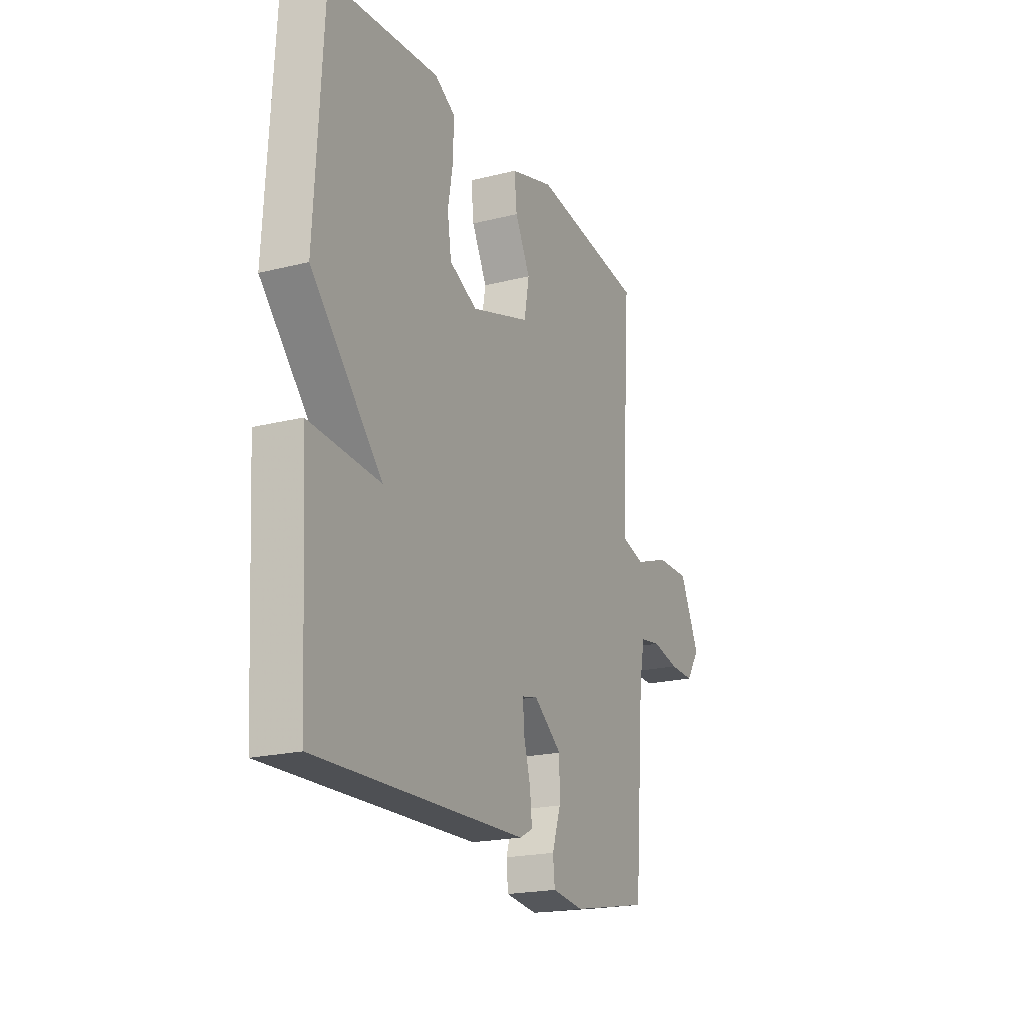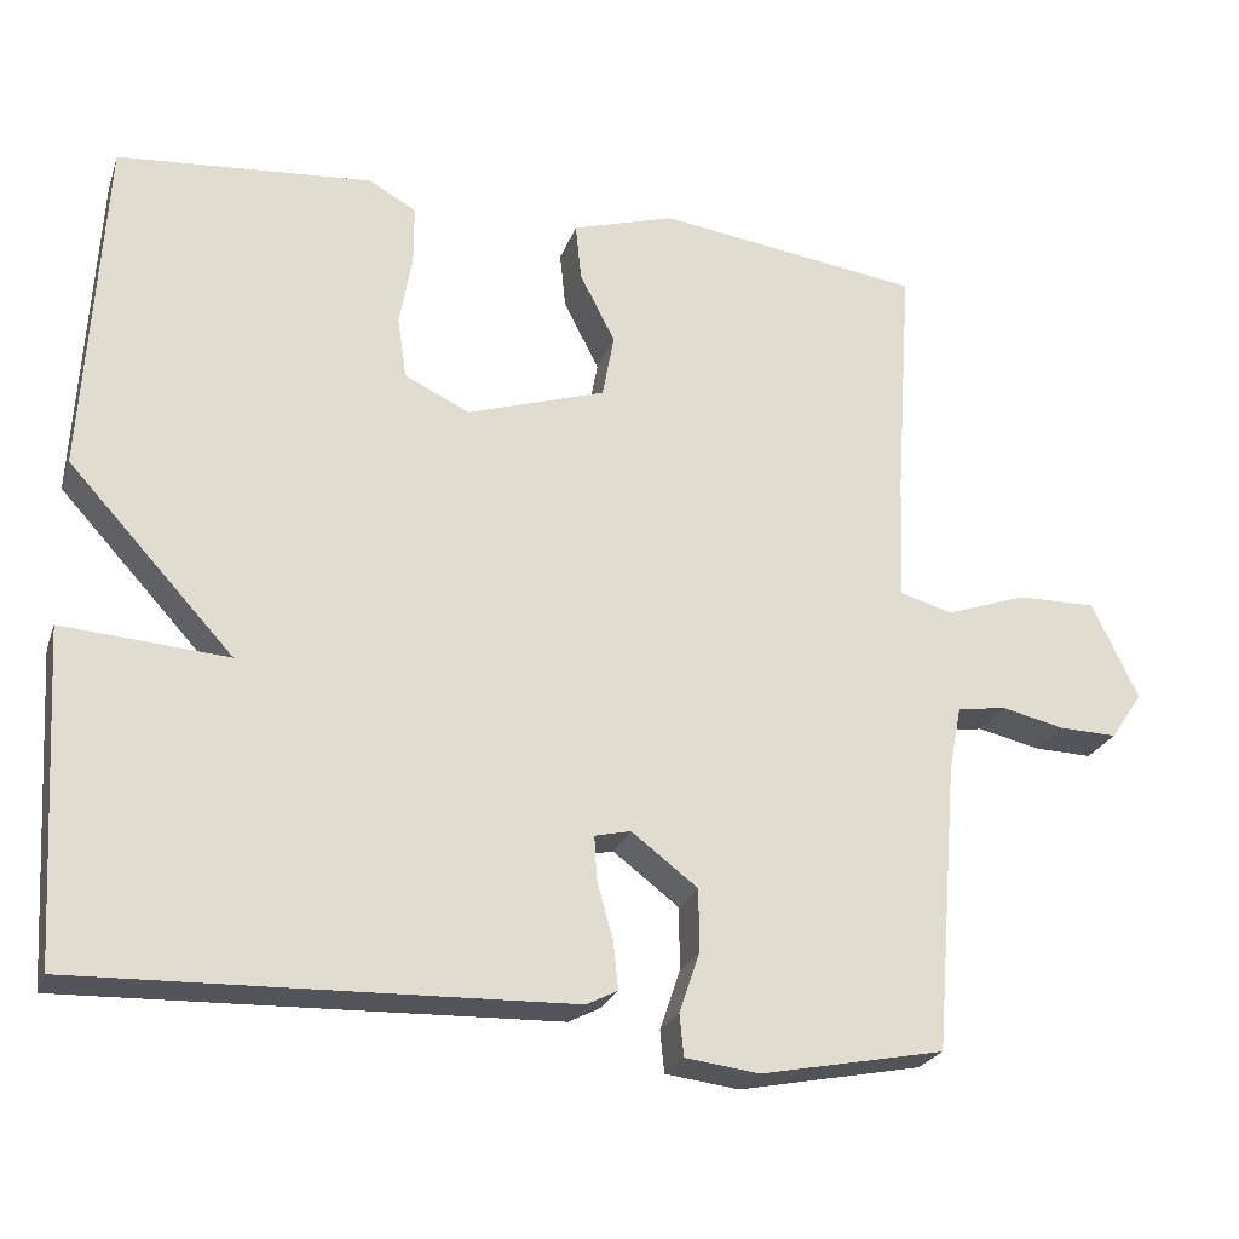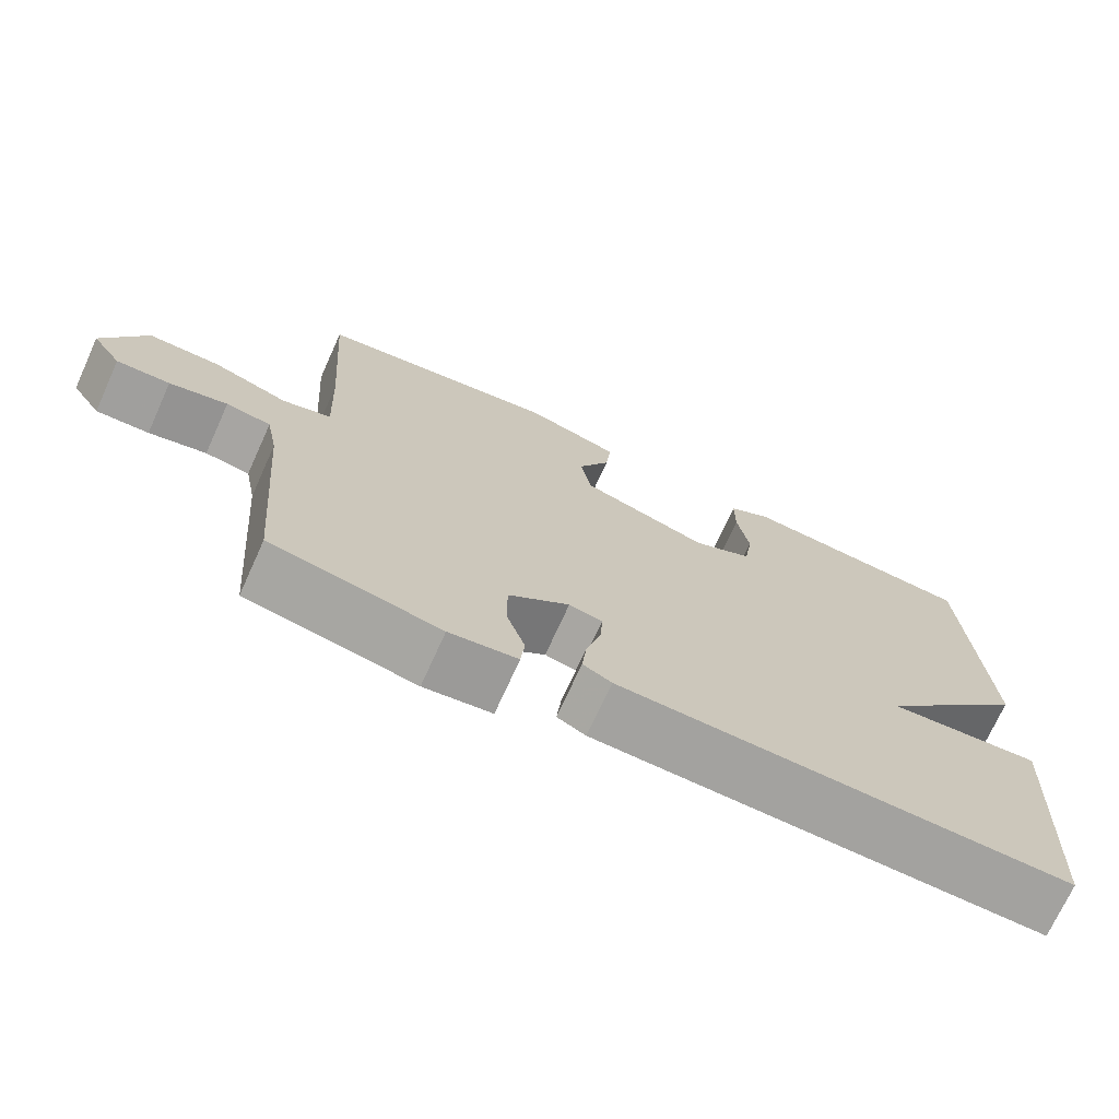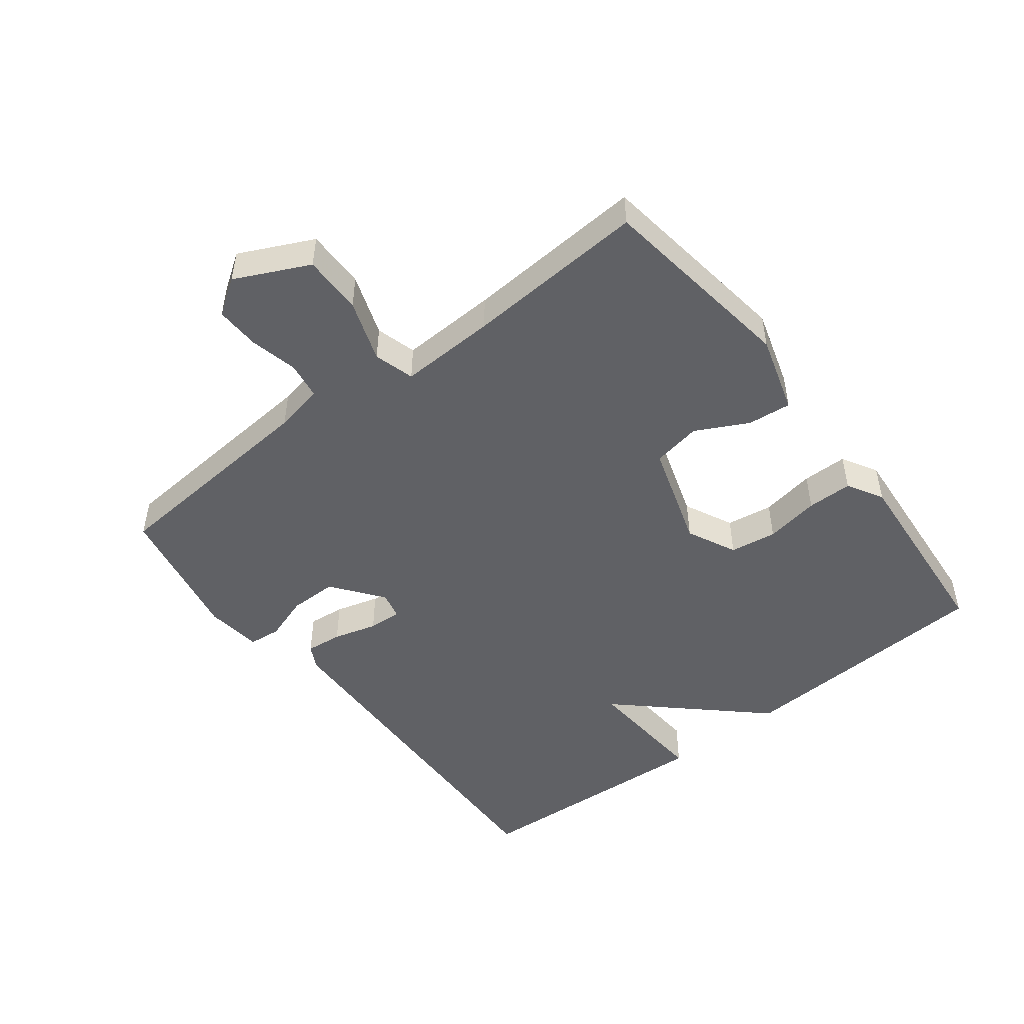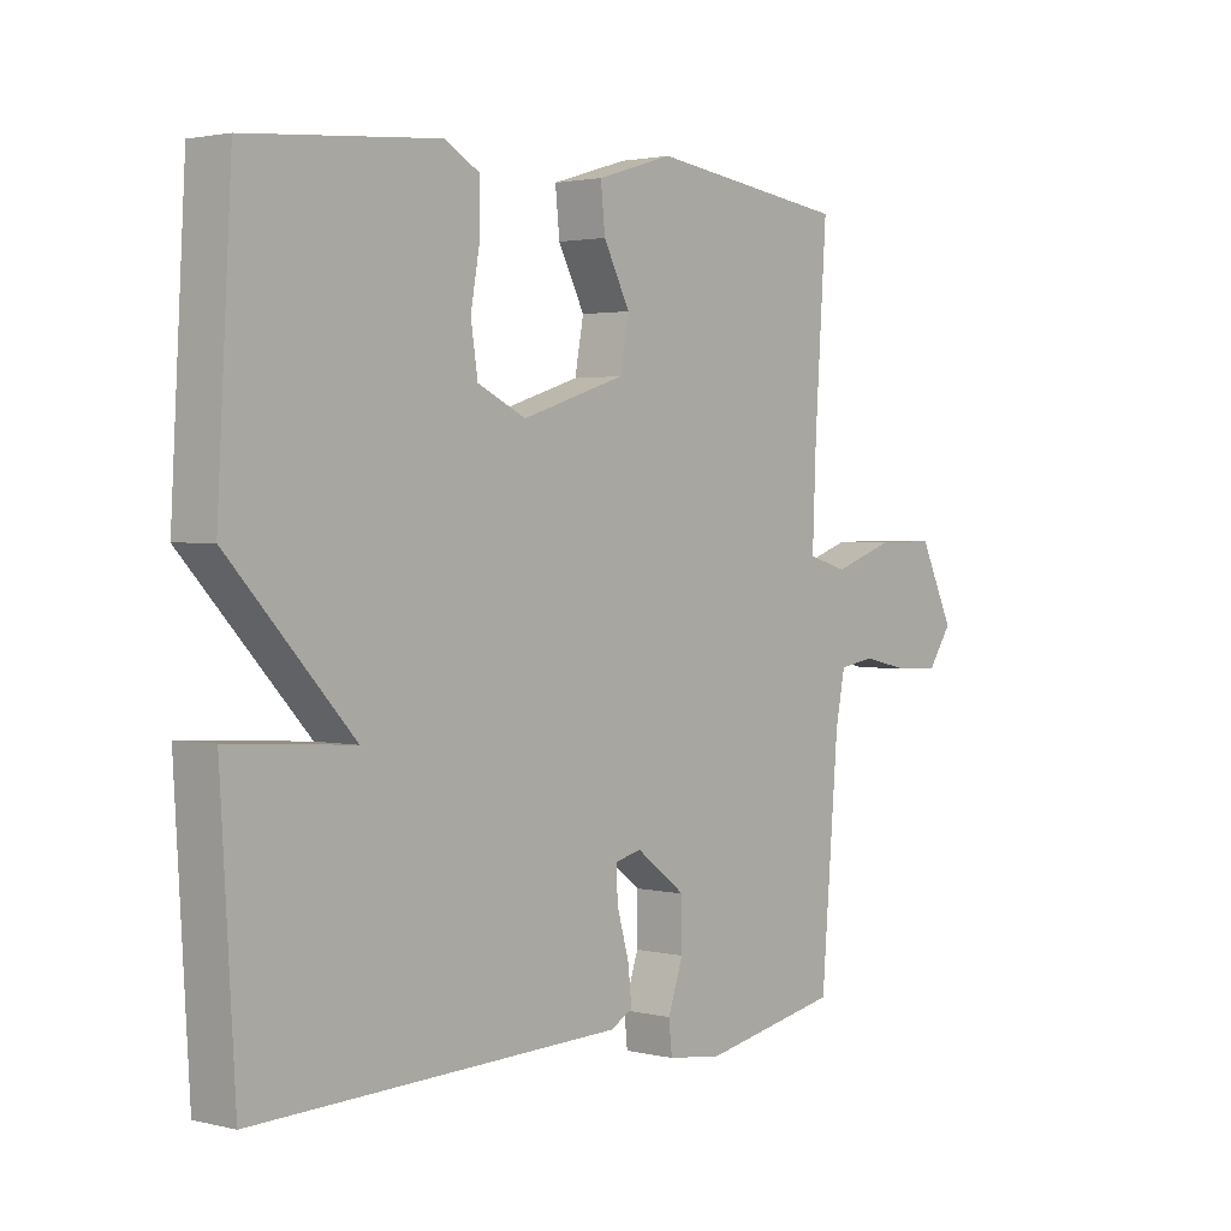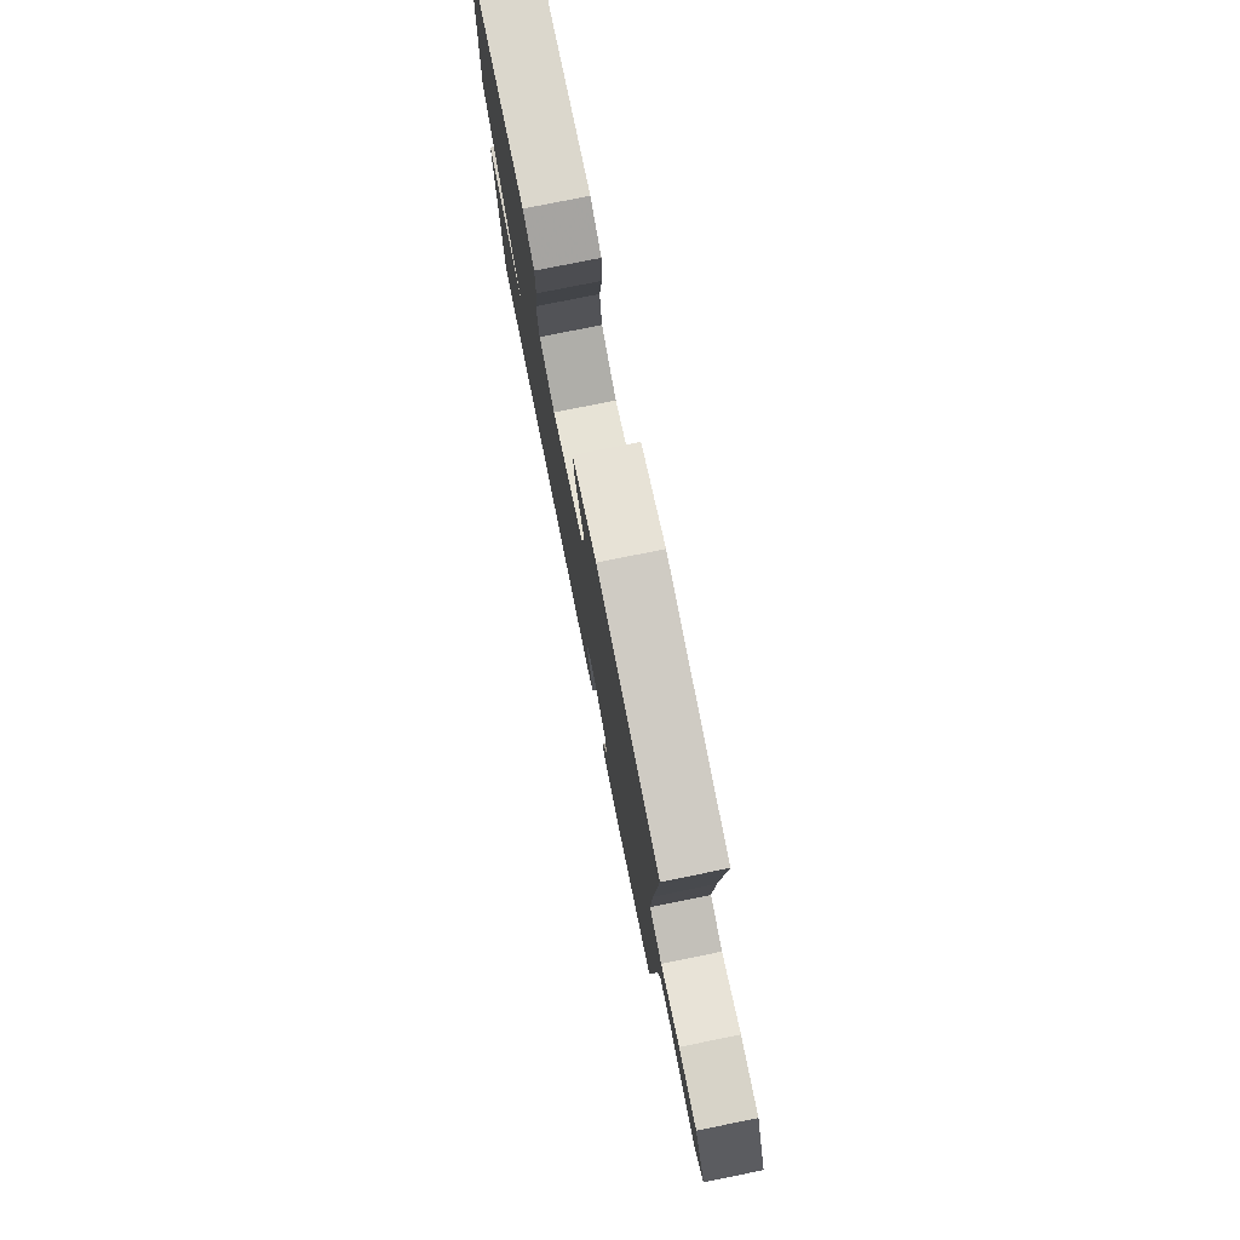
<metadata>
{"format":"obj","ext":"obj","renderer":"f3d","projection":"perspective","resolution":1024,"background":"white","views":[{"elev":-20.3,"azim":114.7,"up":"+Z"},{"elev":-24.4,"azim":163.0,"up":"+Z"},{"elev":-72.0,"azim":-24.4,"up":"+Z"},{"elev":-49.0,"azim":-52.3,"up":"+Y"},{"elev":2.2,"azim":130.4,"up":"+Z"},{"elev":77.7,"azim":-101.4,"up":"+Z"}]}
</metadata>
<code>
v -0.5 0.07 0.5
v -0.185 0.07 0.543
v -0.063 0.07 0.506
v -0.07 0.07 0.438
v -0.112 0.07 0.356
v -0.098 0.07 0.28
v 0.067 0.07 0.227
v 0.144 0.07 0.264
v 0.155 0.07 0.337
v 0.14 0.07 0.422
v 0.14 0.07 0.493
v 0.196 0.07 0.525
v 0.5 0.07 0.5
v 0.523 0.07 0.092
v 0.326 0.07 -0.122
v 0.523 0.07 -0.108
v 0.5 0.07 -0.5
v -0.081 0.07 -0.482
v -0.118 0.07 -0.463
v -0.112 0.07 -0.406
v -0.093 0.07 -0.338
v -0.09 0.07 -0.286
v -0.133 0.07 -0.276
v -0.212 0.07 -0.336
v -0.212 0.07 -0.411
v -0.188 0.07 -0.482
v -0.193 0.07 -0.532
v -0.281 0.07 -0.543
v -0.5 0.07 -0.5
v -0.528 0.07 -0.155
v -0.543 0.07 -0.078
v -0.601 0.07 -0.069
v -0.676 0.07 -0.086
v -0.745 0.07 -0.088
v -0.783 0.07 -0.032
v -0.728 0.07 0.083
v -0.635 0.07 0.082
v -0.538 0.07 0.048
v -0.475 0.07 0.066
v -0.481 0.07 0.217
v -0.5 0 0.5
v -0.185 0 0.543
v -0.063 0 0.506
v -0.07 0 0.438
v -0.112 0 0.356
v -0.098 0 0.28
v 0.067 0 0.227
v 0.144 0 0.264
v 0.155 0 0.337
v 0.14 0 0.422
v 0.14 0 0.493
v 0.196 0 0.525
v 0.5 0 0.5
v 0.523 0 0.092
v 0.326 0 -0.122
v 0.523 0 -0.108
v 0.5 0 -0.5
v -0.081 0 -0.482
v -0.118 0 -0.463
v -0.112 0 -0.406
v -0.093 0 -0.338
v -0.09 0 -0.286
v -0.133 0 -0.276
v -0.212 0 -0.336
v -0.212 0 -0.411
v -0.188 0 -0.482
v -0.193 0 -0.532
v -0.281 0 -0.543
v -0.5 0 -0.5
v -0.528 0 -0.155
v -0.543 0 -0.078
v -0.601 0 -0.069
v -0.676 0 -0.086
v -0.745 0 -0.088
v -0.783 0 -0.032
v -0.728 0 0.083
v -0.635 0 0.082
v -0.538 0 0.048
v -0.475 0 0.066
v -0.481 0 0.217
f 36 37 38
f 35 36 38
f 34 35 38
f 33 34 38
f 32 33 38
f 31 32 38 39
f 30 31 39
f 29 30 39
f 28 29 39
f 27 28 39
f 26 27 39
f 25 26 39
f 24 25 39 40
f 19 20 21
f 18 19 21
f 17 18 21
f 16 17 21
f 15 16 21
f 15 21 22
f 13 14 15
f 12 13 15
f 11 12 15
f 10 11 15
f 9 10 15
f 8 9 15
f 15 22 23
f 8 15 23
f 7 8 23
f 3 4 5
f 2 3 5
f 1 2 5
f 40 1 5
f 40 5 6
f 23 24 40
f 7 23 40
f 6 7 40
f 78 77 76
f 78 76 75
f 78 75 74
f 78 74 73
f 78 73 72
f 79 78 72 71
f 79 71 70
f 79 70 69
f 79 69 68
f 79 68 67
f 79 67 66
f 79 66 65
f 80 79 65 64
f 61 60 59
f 61 59 58
f 61 58 57
f 61 57 56
f 61 56 55
f 62 61 55
f 55 54 53
f 55 53 52
f 55 52 51
f 55 51 50
f 55 50 49
f 55 49 48
f 63 62 55
f 63 55 48
f 63 48 47
f 45 44 43
f 45 43 42
f 45 42 41
f 45 41 80
f 46 45 80
f 80 64 63
f 80 63 47
f 80 47 46
f 1 41 42 2
f 2 42 43 3
f 3 43 44 4
f 4 44 45 5
f 5 45 46 6
f 6 46 47 7
f 7 47 48 8
f 8 48 49 9
f 9 49 50 10
f 10 50 51 11
f 11 51 52 12
f 12 52 53 13
f 13 53 54 14
f 14 54 55 15
f 15 55 56 16
f 16 56 57 17
f 17 57 58 18
f 18 58 59 19
f 19 59 60 20
f 20 60 61 21
f 21 61 62 22
f 22 62 63 23
f 23 63 64 24
f 24 64 65 25
f 25 65 66 26
f 26 66 67 27
f 27 67 68 28
f 28 68 69 29
f 29 69 70 30
f 30 70 71 31
f 31 71 72 32
f 32 72 73 33
f 33 73 74 34
f 34 74 75 35
f 35 75 76 36
f 36 76 77 37
f 37 77 78 38
f 38 78 79 39
f 39 79 80 40
f 40 80 41 1

</code>
